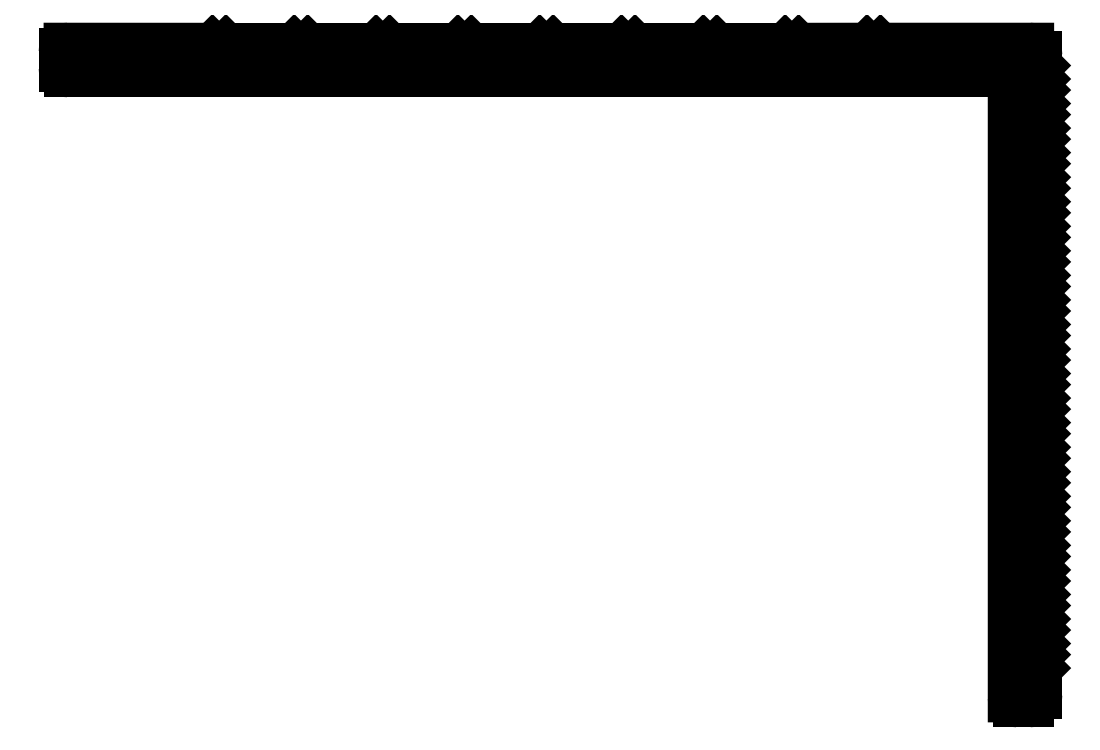
<metadata>
{"format":"dxf","ext":"dxf","renderer":"ezdxf+matplotlib","layout":"modelspace","background":"white","min_lineweight":24,"dpi":150}
</metadata>
<code>
0
SECTION
2
ENTITIES
0
LINE
8
0
10
793.8
20
510.7
30
0
11
793.8
21
512.1
31
0
0
ARC
8
0
10
793.5
20
512.1
30
0
40
0.3
50
5.009e-06
51
45
0
ARC
8
0
10
793.3
20
510.7
30
0
40
0.5
50
270
51
5.009e-06
0
LINE
8
0
10
793.7
20
512.3
30
0
11
793.6
21
512.4
31
0
0
LINE
8
0
10
792.6
20
510.2
30
0
11
793.3
21
510.2
31
0
0
ARC
8
0
10
793.9
20
512.7
30
0
40
0.4828
50
135
51
225
0
ARC
8
0
10
792.6
20
510.5
30
0
40
0.3
50
180
51
270
0
LINE
8
0
10
793.6
20
513.1
30
0
11
793.7
21
513.2
31
0
0
LINE
8
0
10
792.3
20
548.7
30
0
11
792.3
21
510.5
31
0
0
ARC
8
0
10
793.5
20
513.4
30
0
40
0.3
50
315
51
5.009e-06
0
LINE
8
0
10
734.6
20
548.7
30
0
11
792.3
21
548.7
31
0
0
LINE
8
0
10
793.8
20
513.4
30
0
11
793.8
21
513.6
31
0
0
ARC
8
0
10
734.6
20
549
30
0
40
0.3
50
180
51
270
0
ARC
8
0
10
793.5
20
513.6
30
0
40
0.3
50
5.009e-06
51
45
0
LINE
8
0
10
734.3
20
549.9
30
0
11
734.3
21
549
31
0
0
LINE
8
0
10
793.7
20
513.8
30
0
11
793.6
21
513.9
31
0
0
ARC
8
0
10
734.6
20
549.9
30
0
40
0.3
50
90
51
180
0
ARC
8
0
10
793.9
20
514.2
30
0
40
0.48
50
135
51
225
0
LINE
8
0
10
743.1
20
550.2
30
0
11
734.6
21
550.2
31
0
0
LINE
8
0
10
793.6
20
514.6
30
0
11
793.7
21
514.7
31
0
0
ARC
8
0
10
743.1
20
549.9
30
0
40
0.3
50
45
51
90
0
ARC
8
0
10
793.5
20
514.9
30
0
40
0.3
50
315
51
5.009e-06
0
LINE
8
0
10
743.4
20
550.1
30
0
11
743.3
21
550.2
31
0
0
LINE
8
0
10
793.8
20
514.9
30
0
11
793.8
21
515.1
31
0
0
ARC
8
0
10
743.8
20
550.4
30
0
40
0.4828
50
225
51
315
0
ARC
8
0
10
793.5
20
515.1
30
0
40
0.3
50
5.009e-06
51
45
0
LINE
8
0
10
744.2
20
550.2
30
0
11
744.1
21
550.1
31
0
0
LINE
8
0
10
793.7
20
515.3
30
0
11
793.6
21
515.4
31
0
0
ARC
8
0
10
744.4
20
549.9
30
0
40
0.3
50
90
51
135
0
ARC
8
0
10
793.9
20
515.7
30
0
40
0.48
50
135
51
225
0
LINE
8
0
10
748.1
20
550.2
30
0
11
744.4
21
550.2
31
0
0
LINE
8
0
10
793.6
20
516.1
30
0
11
793.7
21
516.2
31
0
0
ARC
8
0
10
748.1
20
549.9
30
0
40
0.3
50
45
51
90
0
ARC
8
0
10
793.5
20
516.4
30
0
40
0.3
50
315
51
5.009e-06
0
LINE
8
0
10
748.4
20
550.1
30
0
11
748.3
21
550.2
31
0
0
LINE
8
0
10
793.8
20
516.4
30
0
11
793.8
21
516.6
31
0
0
ARC
8
0
10
748.8
20
550.4
30
0
40
0.4828
50
225
51
315
0
ARC
8
0
10
793.5
20
516.6
30
0
40
0.3
50
5.009e-06
51
45
0
LINE
8
0
10
749.2
20
550.2
30
0
11
749.1
21
550.1
31
0
0
LINE
8
0
10
793.7
20
516.8
30
0
11
793.6
21
516.9
31
0
0
ARC
8
0
10
749.4
20
549.9
30
0
40
0.3
50
90
51
135
0
ARC
8
0
10
793.9
20
517.2
30
0
40
0.48
50
135
51
225
0
LINE
8
0
10
753.1
20
550.2
30
0
11
749.4
21
550.2
31
0
0
LINE
8
0
10
793.6
20
517.6
30
0
11
793.7
21
517.7
31
0
0
ARC
8
0
10
753.1
20
549.9
30
0
40
0.3
50
45
51
90
0
ARC
8
0
10
793.5
20
517.9
30
0
40
0.3
50
315
51
5.009e-06
0
LINE
8
0
10
753.4
20
550.1
30
0
11
753.3
21
550.2
31
0
0
LINE
8
0
10
793.8
20
517.9
30
0
11
793.8
21
518.1
31
0
0
ARC
8
0
10
753.8
20
550.4
30
0
40
0.4828
50
225
51
315
0
ARC
8
0
10
793.5
20
518.1
30
0
40
0.3
50
5.009e-06
51
45
0
LINE
8
0
10
754.2
20
550.2
30
0
11
754.1
21
550.1
31
0
0
LINE
8
0
10
793.7
20
518.3
30
0
11
793.6
21
518.4
31
0
0
ARC
8
0
10
754.4
20
549.9
30
0
40
0.3
50
90
51
135
0
ARC
8
0
10
793.9
20
518.7
30
0
40
0.48
50
135
51
225
0
LINE
8
0
10
758.1
20
550.2
30
0
11
754.4
21
550.2
31
0
0
LINE
8
0
10
793.6
20
519.1
30
0
11
793.7
21
519.2
31
0
0
ARC
8
0
10
758.1
20
549.9
30
0
40
0.3
50
45
51
90
0
ARC
8
0
10
793.5
20
519.4
30
0
40
0.3
50
315
51
5.009e-06
0
LINE
8
0
10
758.4
20
550.1
30
0
11
758.3
21
550.2
31
0
0
LINE
8
0
10
793.8
20
519.4
30
0
11
793.8
21
519.6
31
0
0
ARC
8
0
10
758.8
20
550.4
30
0
40
0.4828
50
225
51
315
0
ARC
8
0
10
793.5
20
519.6
30
0
40
0.3
50
5.009e-06
51
45
0
LINE
8
0
10
759.2
20
550.2
30
0
11
759.1
21
550.1
31
0
0
LINE
8
0
10
793.7
20
519.8
30
0
11
793.6
21
519.9
31
0
0
ARC
8
0
10
759.4
20
549.9
30
0
40
0.3
50
90
51
135
0
ARC
8
0
10
793.9
20
520.2
30
0
40
0.48
50
135
51
225
0
LINE
8
0
10
763.1
20
550.2
30
0
11
759.4
21
550.2
31
0
0
LINE
8
0
10
793.6
20
520.6
30
0
11
793.7
21
520.7
31
0
0
ARC
8
0
10
763.1
20
549.9
30
0
40
0.3
50
45
51
90
0
ARC
8
0
10
793.5
20
520.9
30
0
40
0.3
50
315
51
5.009e-06
0
LINE
8
0
10
763.4
20
550.1
30
0
11
763.3
21
550.2
31
0
0
LINE
8
0
10
793.8
20
520.9
30
0
11
793.8
21
521.1
31
0
0
ARC
8
0
10
763.8
20
550.4
30
0
40
0.4828
50
225
51
315
0
ARC
8
0
10
793.5
20
521.1
30
0
40
0.3
50
5.009e-06
51
45
0
LINE
8
0
10
764.2
20
550.2
30
0
11
764.1
21
550.1
31
0
0
LINE
8
0
10
793.7
20
521.3
30
0
11
793.6
21
521.4
31
0
0
ARC
8
0
10
764.4
20
549.9
30
0
40
0.3
50
90
51
135
0
ARC
8
0
10
793.9
20
521.7
30
0
40
0.48
50
135
51
225
0
LINE
8
0
10
768.1
20
550.2
30
0
11
764.4
21
550.2
31
0
0
LINE
8
0
10
793.6
20
522.1
30
0
11
793.7
21
522.2
31
0
0
ARC
8
0
10
768.1
20
549.9
30
0
40
0.3
50
45
51
90
0
ARC
8
0
10
793.5
20
522.4
30
0
40
0.3
50
315
51
5.009e-06
0
LINE
8
0
10
768.4
20
550.1
30
0
11
768.3
21
550.2
31
0
0
LINE
8
0
10
793.8
20
522.4
30
0
11
793.8
21
522.6
31
0
0
ARC
8
0
10
768.8
20
550.4
30
0
40
0.4828
50
225
51
315
0
ARC
8
0
10
793.5
20
522.6
30
0
40
0.3
50
5.009e-06
51
45
0
LINE
8
0
10
769.2
20
550.2
30
0
11
769.1
21
550.1
31
0
0
LINE
8
0
10
793.7
20
522.8
30
0
11
793.6
21
522.9
31
0
0
ARC
8
0
10
769.4
20
549.9
30
0
40
0.3
50
90
51
135
0
ARC
8
0
10
793.9
20
523.2
30
0
40
0.48
50
135
51
225
0
LINE
8
0
10
773.1
20
550.2
30
0
11
769.4
21
550.2
31
0
0
LINE
8
0
10
793.6
20
523.6
30
0
11
793.7
21
523.7
31
0
0
ARC
8
0
10
773.1
20
549.9
30
0
40
0.3
50
45
51
90
0
ARC
8
0
10
793.5
20
523.9
30
0
40
0.3
50
315
51
5.009e-06
0
LINE
8
0
10
773.4
20
550.1
30
0
11
773.3
21
550.2
31
0
0
LINE
8
0
10
793.8
20
523.9
30
0
11
793.8
21
524.1
31
0
0
ARC
8
0
10
773.8
20
550.4
30
0
40
0.4828
50
225
51
315
0
ARC
8
0
10
793.5
20
524.1
30
0
40
0.3
50
5.009e-06
51
45
0
LINE
8
0
10
774.2
20
550.2
30
0
11
774.1
21
550.1
31
0
0
LINE
8
0
10
793.7
20
524.3
30
0
11
793.6
21
524.4
31
0
0
ARC
8
0
10
774.4
20
549.9
30
0
40
0.3
50
90
51
135
0
ARC
8
0
10
793.9
20
524.7
30
0
40
0.48
50
135
51
225
0
LINE
8
0
10
778.1
20
550.2
30
0
11
774.4
21
550.2
31
0
0
LINE
8
0
10
793.6
20
525.1
30
0
11
793.7
21
525.2
31
0
0
ARC
8
0
10
778.1
20
549.9
30
0
40
0.3
50
45
51
90
0
ARC
8
0
10
793.5
20
525.4
30
0
40
0.3
50
315
51
5.009e-06
0
LINE
8
0
10
778.4
20
550.1
30
0
11
778.3
21
550.2
31
0
0
LINE
8
0
10
793.8
20
525.4
30
0
11
793.8
21
525.6
31
0
0
ARC
8
0
10
778.8
20
550.4
30
0
40
0.4828
50
225
51
315
0
ARC
8
0
10
793.5
20
525.6
30
0
40
0.3
50
5.009e-06
51
45
0
LINE
8
0
10
779.2
20
550.2
30
0
11
779.1
21
550.1
31
0
0
LINE
8
0
10
793.7
20
525.8
30
0
11
793.6
21
525.9
31
0
0
ARC
8
0
10
779.4
20
549.9
30
0
40
0.3
50
90
51
135
0
ARC
8
0
10
793.9
20
526.2
30
0
40
0.48
50
135
51
225
0
LINE
8
0
10
783.1
20
550.2
30
0
11
779.4
21
550.2
31
0
0
LINE
8
0
10
793.6
20
526.6
30
0
11
793.7
21
526.7
31
0
0
ARC
8
0
10
783.1
20
549.9
30
0
40
0.3
50
45
51
90
0
ARC
8
0
10
793.5
20
526.9
30
0
40
0.3
50
315
51
5.009e-06
0
LINE
8
0
10
783.4
20
550.1
30
0
11
783.3
21
550.2
31
0
0
LINE
8
0
10
793.8
20
526.9
30
0
11
793.8
21
527.1
31
0
0
ARC
8
0
10
783.8
20
550.4
30
0
40
0.4828
50
225
51
315
0
ARC
8
0
10
793.5
20
527.1
30
0
40
0.3
50
5.009e-06
51
45
0
LINE
8
0
10
784.2
20
550.2
30
0
11
784.1
21
550.1
31
0
0
LINE
8
0
10
793.7
20
527.3
30
0
11
793.6
21
527.4
31
0
0
ARC
8
0
10
784.4
20
549.9
30
0
40
0.3
50
90
51
135
0
ARC
8
0
10
793.9
20
527.7
30
0
40
0.48
50
135
51
225
0
LINE
8
0
10
793.3
20
550.2
30
0
11
784.4
21
550.2
31
0
0
LINE
8
0
10
793.6
20
528.1
30
0
11
793.7
21
528.2
31
0
0
ARC
8
0
10
793.3
20
549.7
30
0
40
0.5
50
5.009e-06
51
90
0
ARC
8
0
10
793.5
20
528.4
30
0
40
0.3
50
315
51
5.009e-06
0
LINE
8
0
10
793.8
20
549.4
30
0
11
793.8
21
549.7
31
0
0
LINE
8
0
10
793.8
20
528.4
30
0
11
793.8
21
528.6
31
0
0
ARC
8
0
10
793.5
20
549.4
30
0
40
0.3
50
315
51
5.009e-06
0
ARC
8
0
10
793.5
20
528.6
30
0
40
0.3
50
5.009e-06
51
45
0
LINE
8
0
10
793.6
20
549.1
30
0
11
793.7
21
549.2
31
0
0
LINE
8
0
10
793.7
20
528.8
30
0
11
793.6
21
528.9
31
0
0
ARC
8
0
10
793.9
20
548.7
30
0
40
0.48
50
135
51
225
0
ARC
8
0
10
793.9
20
529.2
30
0
40
0.48
50
135
51
225
0
LINE
8
0
10
793.7
20
548.3
30
0
11
793.6
21
548.4
31
0
0
LINE
8
0
10
793.6
20
529.6
30
0
11
793.7
21
529.7
31
0
0
ARC
8
0
10
793.5
20
548.1
30
0
40
0.3
50
5.009e-06
51
45
0
ARC
8
0
10
793.5
20
529.9
30
0
40
0.3
50
315
51
5.009e-06
0
LINE
8
0
10
793.8
20
547.9
30
0
11
793.8
21
548.1
31
0
0
LINE
8
0
10
793.8
20
529.9
30
0
11
793.8
21
530.1
31
0
0
ARC
8
0
10
793.5
20
547.9
30
0
40
0.3
50
315
51
5.009e-06
0
ARC
8
0
10
793.5
20
530.1
30
0
40
0.3
50
5.009e-06
51
45
0
LINE
8
0
10
793.6
20
547.6
30
0
11
793.7
21
547.7
31
0
0
LINE
8
0
10
793.7
20
530.3
30
0
11
793.6
21
530.4
31
0
0
ARC
8
0
10
793.9
20
547.2
30
0
40
0.48
50
135
51
225
0
ARC
8
0
10
793.9
20
530.7
30
0
40
0.48
50
135
51
225
0
LINE
8
0
10
793.7
20
546.8
30
0
11
793.6
21
546.9
31
0
0
LINE
8
0
10
793.6
20
531.1
30
0
11
793.7
21
531.2
31
0
0
ARC
8
0
10
793.5
20
546.6
30
0
40
0.3
50
5.009e-06
51
45
0
ARC
8
0
10
793.5
20
531.4
30
0
40
0.3
50
315
51
5.009e-06
0
LINE
8
0
10
793.8
20
546.4
30
0
11
793.8
21
546.6
31
0
0
LINE
8
0
10
793.8
20
531.4
30
0
11
793.8
21
531.6
31
0
0
ARC
8
0
10
793.5
20
546.4
30
0
40
0.3
50
315
51
5.009e-06
0
ARC
8
0
10
793.5
20
531.6
30
0
40
0.3
50
5.009e-06
51
45
0
LINE
8
0
10
793.6
20
546.1
30
0
11
793.7
21
546.2
31
0
0
LINE
8
0
10
793.7
20
531.8
30
0
11
793.6
21
531.9
31
0
0
ARC
8
0
10
793.9
20
545.7
30
0
40
0.48
50
135
51
225
0
ARC
8
0
10
793.9
20
532.2
30
0
40
0.48
50
135
51
225
0
LINE
8
0
10
793.7
20
545.3
30
0
11
793.6
21
545.4
31
0
0
LINE
8
0
10
793.6
20
532.6
30
0
11
793.7
21
532.7
31
0
0
ARC
8
0
10
793.5
20
545.1
30
0
40
0.3
50
5.009e-06
51
45
0
ARC
8
0
10
793.5
20
532.9
30
0
40
0.3
50
315
51
5.009e-06
0
LINE
8
0
10
793.8
20
544.9
30
0
11
793.8
21
545.1
31
0
0
LINE
8
0
10
793.8
20
532.9
30
0
11
793.8
21
533.1
31
0
0
ARC
8
0
10
793.5
20
544.9
30
0
40
0.3
50
315
51
5.009e-06
0
ARC
8
0
10
793.5
20
533.1
30
0
40
0.3
50
5.009e-06
51
45
0
LINE
8
0
10
793.6
20
544.6
30
0
11
793.7
21
544.7
31
0
0
LINE
8
0
10
793.7
20
533.3
30
0
11
793.6
21
533.4
31
0
0
ARC
8
0
10
793.9
20
544.2
30
0
40
0.48
50
135
51
225
0
ARC
8
0
10
793.9
20
533.7
30
0
40
0.48
50
135
51
225
0
LINE
8
0
10
793.7
20
543.8
30
0
11
793.6
21
543.9
31
0
0
LINE
8
0
10
793.6
20
534.1
30
0
11
793.7
21
534.2
31
0
0
ARC
8
0
10
793.5
20
543.6
30
0
40
0.3
50
5.009e-06
51
45
0
ARC
8
0
10
793.5
20
534.4
30
0
40
0.3
50
315
51
5.009e-06
0
LINE
8
0
10
793.8
20
543.4
30
0
11
793.8
21
543.6
31
0
0
LINE
8
0
10
793.8
20
534.4
30
0
11
793.8
21
534.6
31
0
0
ARC
8
0
10
793.5
20
543.4
30
0
40
0.3
50
315
51
5.009e-06
0
ARC
8
0
10
793.5
20
534.6
30
0
40
0.3
50
5.009e-06
51
45
0
LINE
8
0
10
793.6
20
543.1
30
0
11
793.7
21
543.2
31
0
0
LINE
8
0
10
793.7
20
534.8
30
0
11
793.6
21
534.9
31
0
0
ARC
8
0
10
793.9
20
542.7
30
0
40
0.48
50
135
51
225
0
ARC
8
0
10
793.9
20
535.2
30
0
40
0.48
50
135
51
225
0
LINE
8
0
10
793.7
20
542.3
30
0
11
793.6
21
542.4
31
0
0
LINE
8
0
10
793.6
20
535.6
30
0
11
793.7
21
535.7
31
0
0
ARC
8
0
10
793.5
20
542.1
30
0
40
0.3
50
5.009e-06
51
45
0
ARC
8
0
10
793.5
20
535.9
30
0
40
0.3
50
315
51
5.009e-06
0
LINE
8
0
10
793.8
20
541.9
30
0
11
793.8
21
542.1
31
0
0
LINE
8
0
10
793.8
20
535.9
30
0
11
793.8
21
536.1
31
0
0
ARC
8
0
10
793.5
20
541.9
30
0
40
0.3
50
315
51
5.009e-06
0
ARC
8
0
10
793.5
20
536.1
30
0
40
0.3
50
5.009e-06
51
45
0
LINE
8
0
10
793.6
20
541.6
30
0
11
793.7
21
541.7
31
0
0
LINE
8
0
10
793.7
20
536.3
30
0
11
793.6
21
536.4
31
0
0
ARC
8
0
10
793.9
20
541.2
30
0
40
0.48
50
135
51
225
0
ARC
8
0
10
793.9
20
536.7
30
0
40
0.48
50
135
51
225
0
LINE
8
0
10
793.7
20
540.8
30
0
11
793.6
21
540.9
31
0
0
LINE
8
0
10
793.6
20
537.1
30
0
11
793.7
21
537.2
31
0
0
ARC
8
0
10
793.5
20
540.6
30
0
40
0.3
50
5.009e-06
51
45
0
ARC
8
0
10
793.5
20
537.4
30
0
40
0.3
50
315
51
5.009e-06
0
LINE
8
0
10
793.8
20
540.4
30
0
11
793.8
21
540.6
31
0
0
LINE
8
0
10
793.8
20
537.4
30
0
11
793.8
21
537.6
31
0
0
ARC
8
0
10
793.5
20
540.4
30
0
40
0.3
50
315
51
5.009e-06
0
ARC
8
0
10
793.5
20
537.6
30
0
40
0.3
50
5.009e-06
51
45
0
LINE
8
0
10
793.6
20
540.1
30
0
11
793.7
21
540.2
31
0
0
LINE
8
0
10
793.7
20
537.8
30
0
11
793.6
21
537.9
31
0
0
ARC
8
0
10
793.9
20
539.7
30
0
40
0.48
50
135
51
225
0
ARC
8
0
10
793.9
20
538.2
30
0
40
0.48
50
135
51
225
0
LINE
8
0
10
793.7
20
539.3
30
0
11
793.6
21
539.4
31
0
0
LINE
8
0
10
793.6
20
538.6
30
0
11
793.7
21
538.7
31
0
0
ARC
8
0
10
793.5
20
539.1
30
0
40
0.3
50
5.009e-06
51
45
0
ARC
8
0
10
793.5
20
538.9
30
0
40
0.3
50
315
51
5.009e-06
0
LINE
8
0
10
793.8
20
538.9
30
0
11
793.8
21
539.1
31
0
0
ENDSEC
0
EOF

</code>
